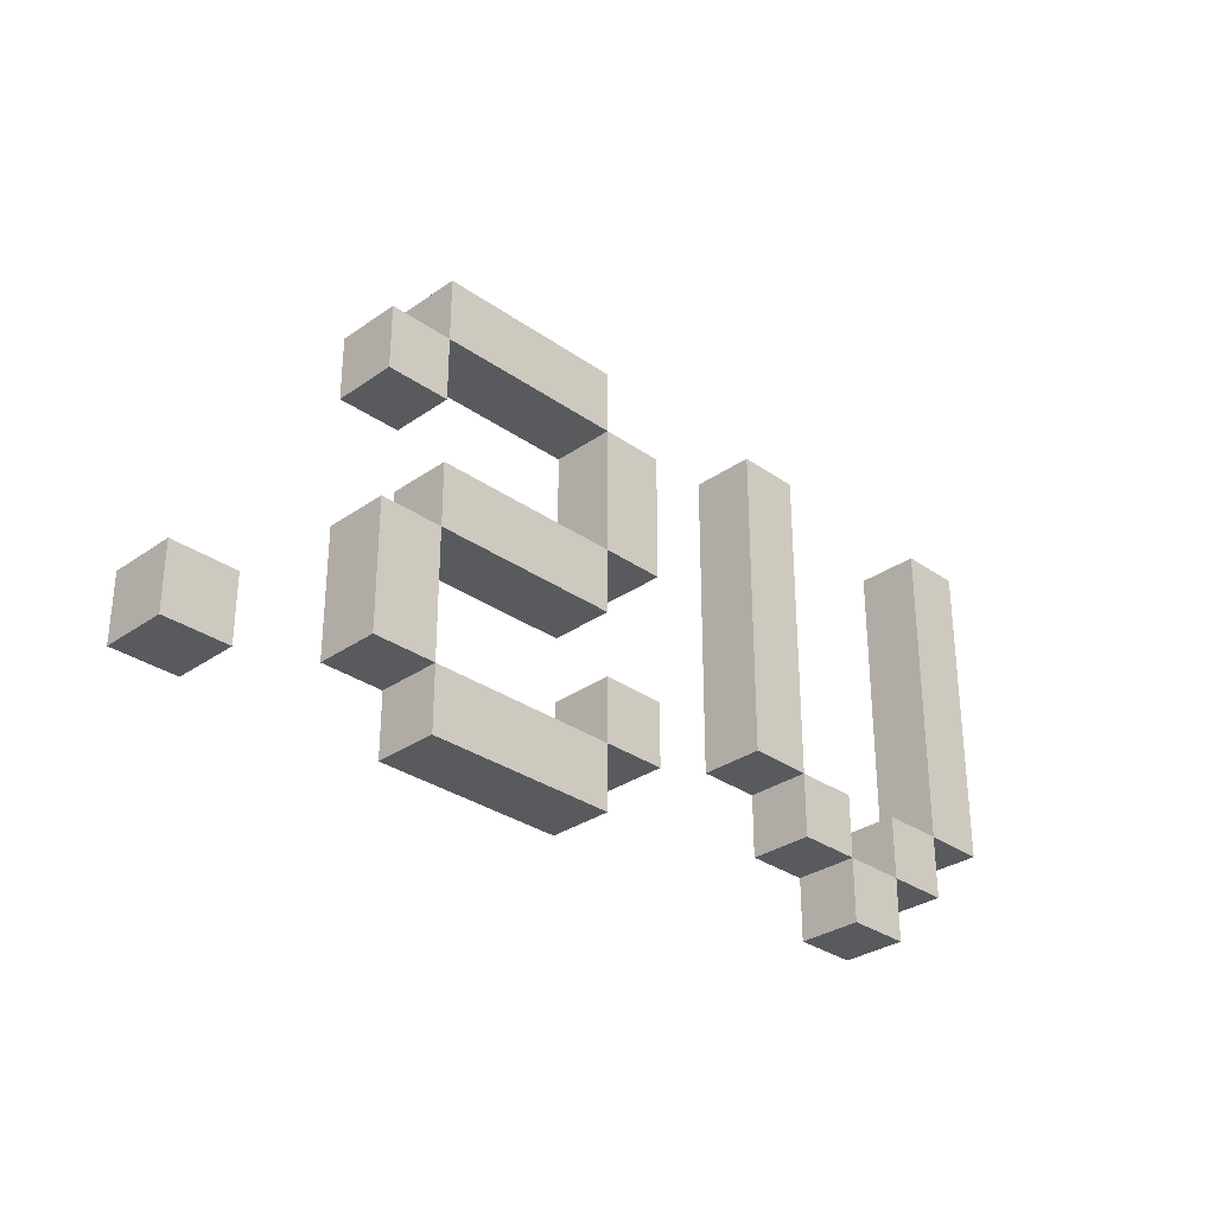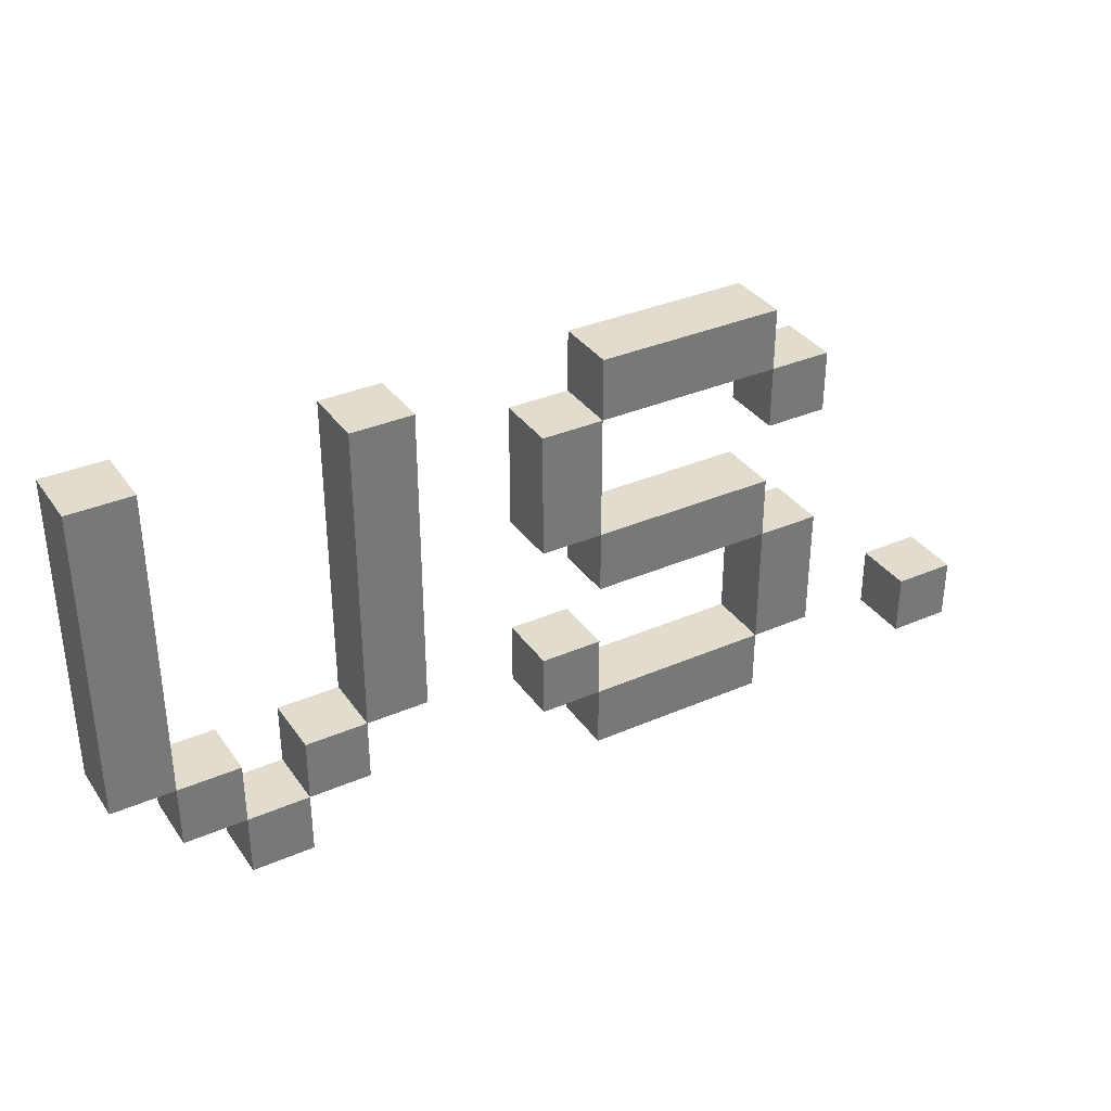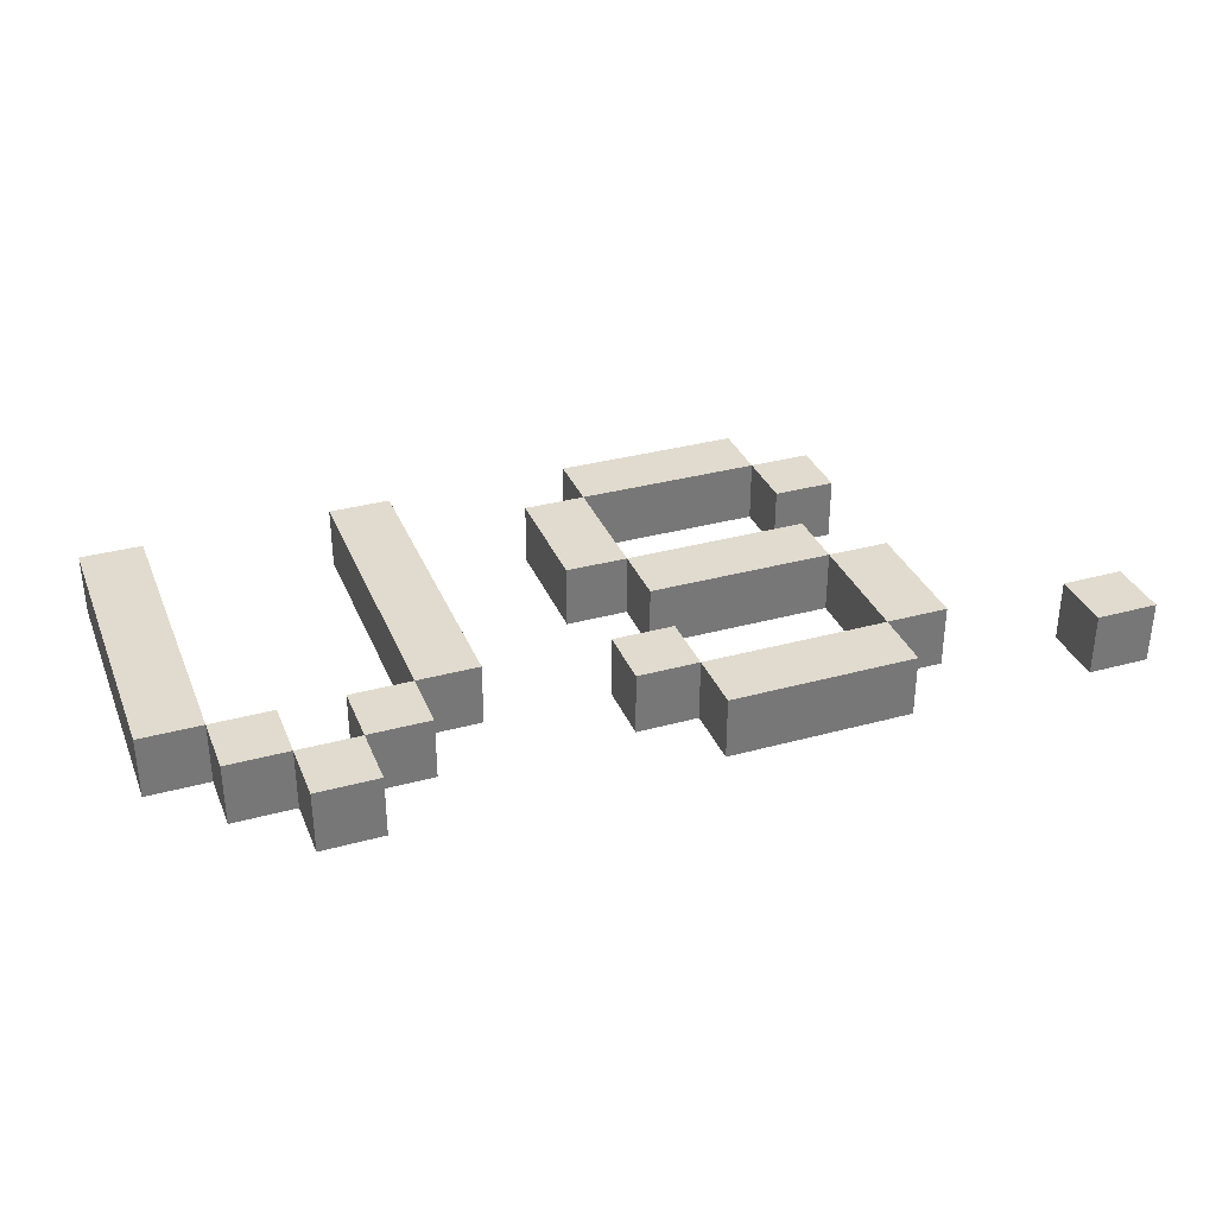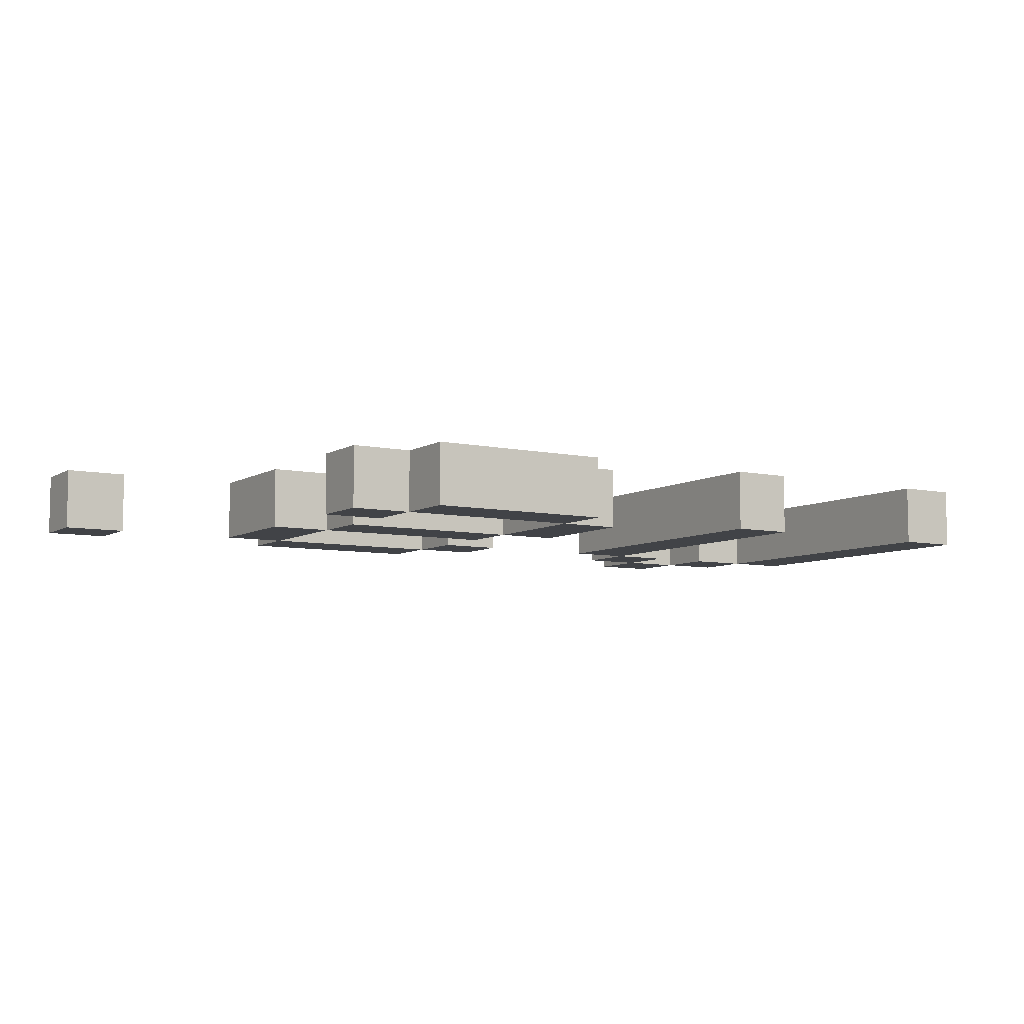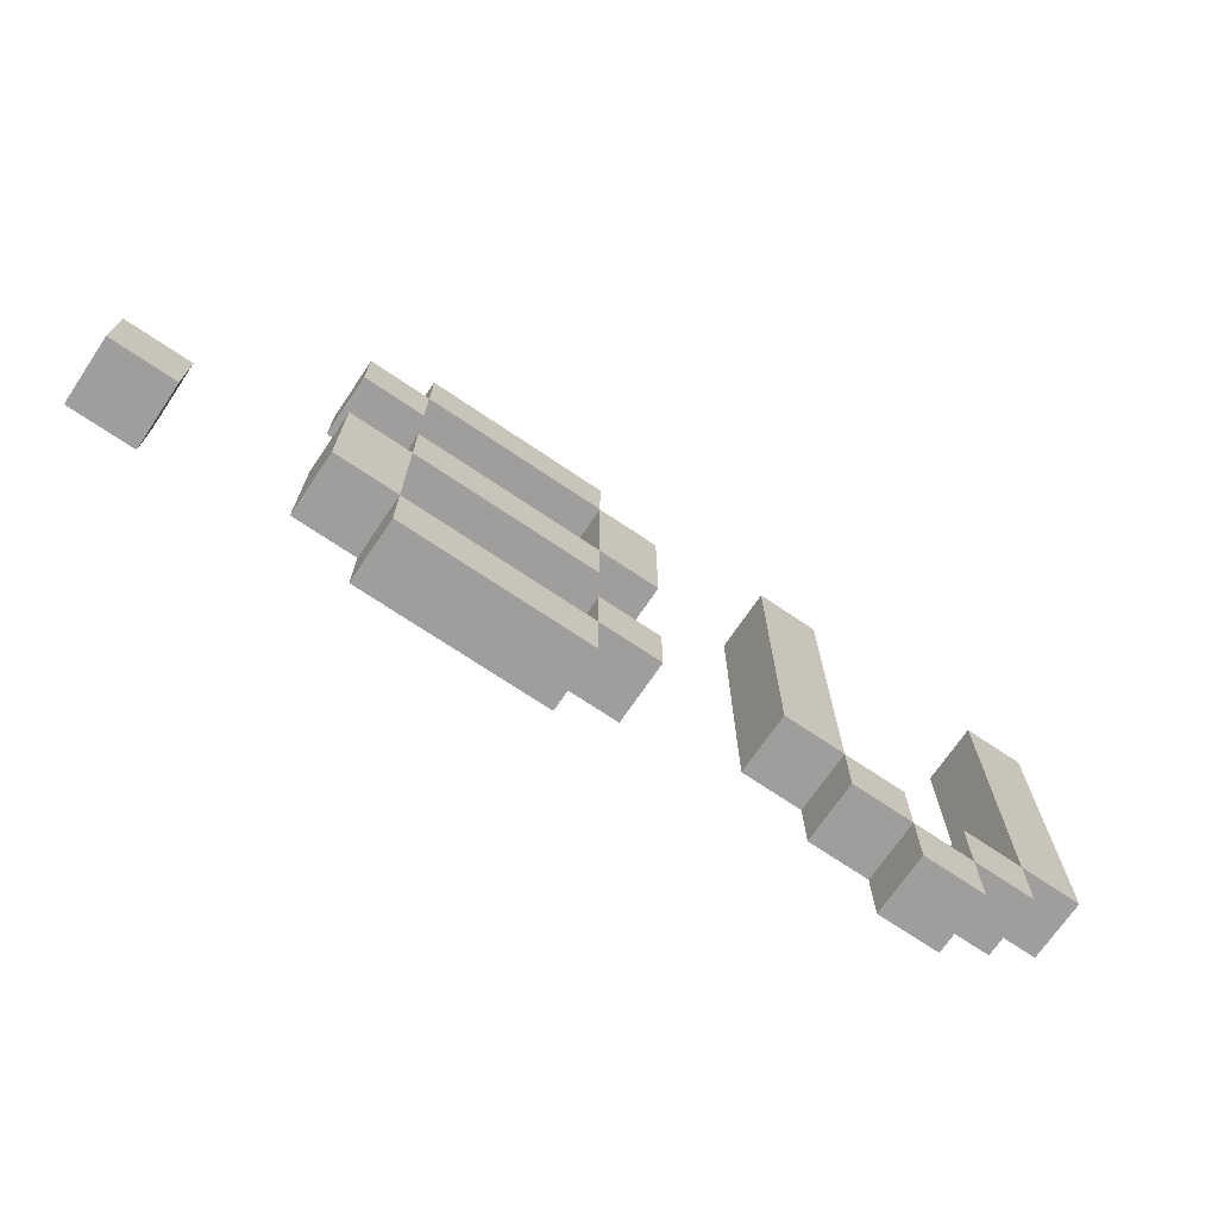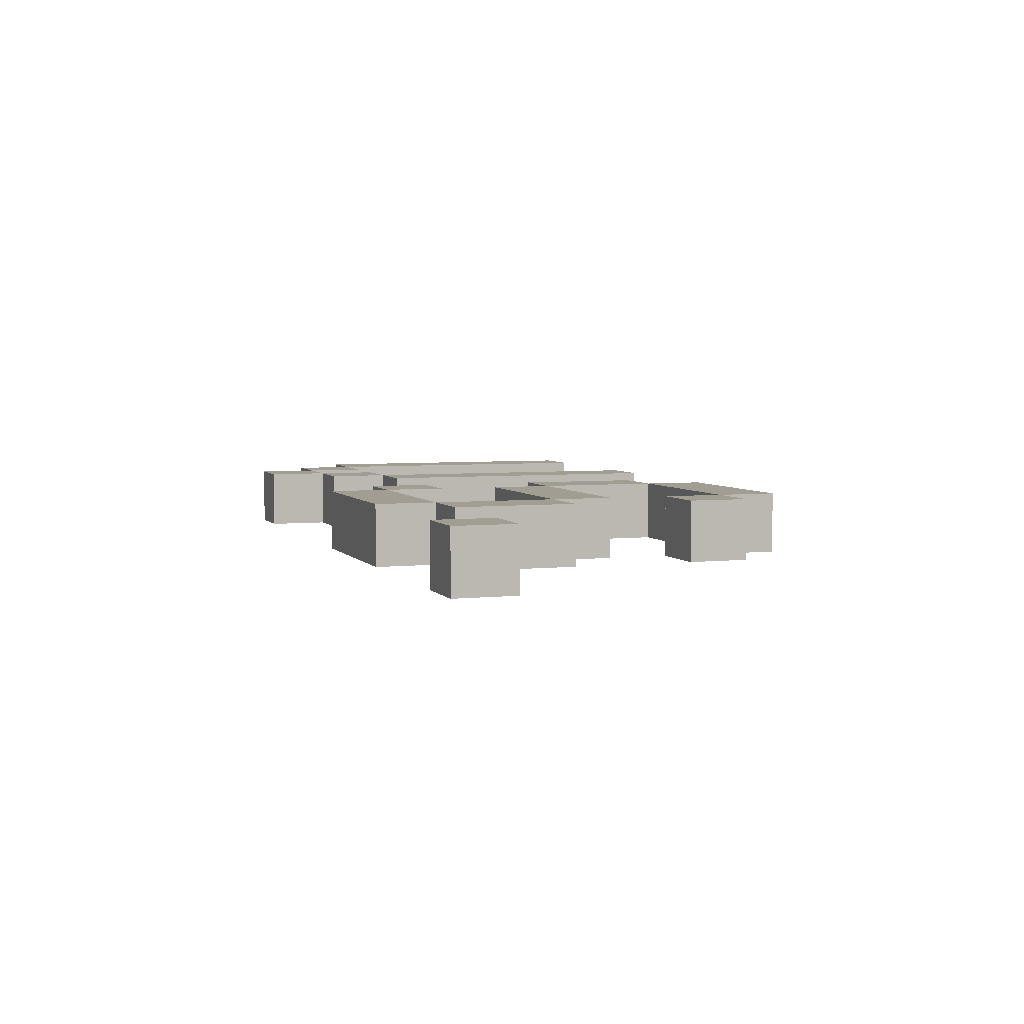
<metadata>
{"format":"obj","ext":"obj","renderer":"f3d","projection":"perspective","resolution":1024,"background":"white","views":[{"elev":-31.1,"azim":134.9,"up":"+Y"},{"elev":34.7,"azim":-30.1,"up":"+Y"},{"elev":33.6,"azim":-20.4,"up":"+Z"},{"elev":-7.2,"azim":148.1,"up":"+Z"},{"elev":-70.9,"azim":145.9,"up":"+Y"},{"elev":4.8,"azim":70.8,"up":"+Z"}]}
</metadata>
<code>
o
v 0 2.2 0
v 0 2.2 -0.1
v 0 2.7 0
v 0 2.7 -0.1
v 0.1 2.1 0
v 0.1 2.1 -0.1
v 0.1 2.2 0
v 0.1 2.2 -0.1
v 0.2 2 0
v 0.2 2 -0.1
v 0.2 2.1 0
v 0.2 2.1 -0.1
v 0.3 2.1 0
v 0.3 2.1 -0.1
v 0.3 2.2 0
v 0.3 2.2 -0.1
v 0.4 2.2 0
v 0.4 2.2 -0.1
v 0.4 2.7 0
v 0.4 2.7 -0.1
v 0.7 2.1 0
v 0.7 2.1 -0.1
v 0.7 2.2 0
v 0.7 2.2 -0.1
v 0.7 2.4 0
v 0.7 2.4 -0.1
v 0.7 2.6 0
v 0.7 2.6 -0.1
v 0.8 2 0
v 0.8 2 -0.1
v 0.8 2.1 0
v 0.8 2.1 -0.1
v 0.8 2.3 0
v 0.8 2.3 -0.1
v 0.8 2.4 0
v 0.8 2.4 -0.1
v 0.8 2.6 0
v 0.8 2.6 -0.1
v 0.8 2.7 0
v 0.8 2.7 -0.1
v 1.1 2.1 0
v 1.1 2.1 -0.1
v 1.1 2.3 0
v 1.1 2.3 -0.1
v 1.1 2.5 0
v 1.1 2.5 -0.1
v 1.1 2.6 0
v 1.1 2.6 -0.1
v 1.4 2 0
v 1.4 2 -0.1
v 1.4 2.1 0
v 1.4 2.1 -0.1
v 0.1 2.2 0
v 0.1 2.2 -0.1
v 0.1 2.7 0
v 0.1 2.7 -0.1
v 0.2 2.1 0
v 0.2 2.1 -0.1
v 0.2 2.2 0
v 0.2 2.2 -0.1
v 0.3 2 0
v 0.3 2 -0.1
v 0.3 2.1 0
v 0.3 2.1 -0.1
v 0.4 2.1 0
v 0.4 2.1 -0.1
v 0.4 2.2 0
v 0.4 2.2 -0.1
v 0.5 2.2 0
v 0.5 2.2 -0.1
v 0.5 2.7 0
v 0.5 2.7 -0.1
v 0.8 2.1 0
v 0.8 2.1 -0.1
v 0.8 2.2 0
v 0.8 2.2 -0.1
v 0.8 2.4 0
v 0.8 2.4 -0.1
v 0.8 2.6 0
v 0.8 2.6 -0.1
v 1.1 2 0
v 1.1 2 -0.1
v 1.1 2.1 0
v 1.1 2.1 -0.1
v 1.1 2.3 0
v 1.1 2.3 -0.1
v 1.1 2.4 0
v 1.1 2.4 -0.1
v 1.1 2.6 0
v 1.1 2.6 -0.1
v 1.1 2.7 0
v 1.1 2.7 -0.1
v 1.2 2.1 0
v 1.2 2.1 -0.1
v 1.2 2.3 0
v 1.2 2.3 -0.1
v 1.2 2.5 0
v 1.2 2.5 -0.1
v 1.2 2.6 0
v 1.2 2.6 -0.1
v 1.5 2 0
v 1.5 2 -0.1
v 1.5 2.1 0
v 1.5 2.1 -0.1
v 0 2.2 0
v 0 2.7 0
v 0.1 2.1 0
v 0.1 2.2 0
v 0.1 2.7 0
v 0.2 2 0
v 0.2 2.1 0
v 0.2 2.2 0
v 0.3 2 0
v 0.3 2.1 0
v 0.3 2.2 0
v 0.4 2.1 0
v 0.4 2.2 0
v 0.4 2.7 0
v 0.5 2.2 0
v 0.5 2.7 0
v 0.7 2.1 0
v 0.7 2.2 0
v 0.7 2.4 0
v 0.7 2.6 0
v 0.8 2 0
v 0.8 2.1 0
v 0.8 2.2 0
v 0.8 2.3 0
v 0.8 2.4 0
v 0.8 2.6 0
v 0.8 2.7 0
v 1.1 2 0
v 1.1 2.1 0
v 1.1 2.3 0
v 1.1 2.4 0
v 1.1 2.5 0
v 1.1 2.6 0
v 1.1 2.7 0
v 1.2 2.1 0
v 1.2 2.3 0
v 1.2 2.5 0
v 1.2 2.6 0
v 1.4 2 0
v 1.4 2.1 0
v 1.5 2 0
v 1.5 2.1 0
v 0 2.2 -0.1
v 0 2.7 -0.1
v 0.1 2.1 -0.1
v 0.1 2.2 -0.1
v 0.1 2.7 -0.1
v 0.2 2 -0.1
v 0.2 2.1 -0.1
v 0.2 2.2 -0.1
v 0.3 2 -0.1
v 0.3 2.1 -0.1
v 0.3 2.2 -0.1
v 0.4 2.1 -0.1
v 0.4 2.2 -0.1
v 0.4 2.7 -0.1
v 0.5 2.2 -0.1
v 0.5 2.7 -0.1
v 0.7 2.1 -0.1
v 0.7 2.2 -0.1
v 0.7 2.4 -0.1
v 0.7 2.6 -0.1
v 0.8 2 -0.1
v 0.8 2.1 -0.1
v 0.8 2.2 -0.1
v 0.8 2.3 -0.1
v 0.8 2.4 -0.1
v 0.8 2.6 -0.1
v 0.8 2.7 -0.1
v 1.1 2 -0.1
v 1.1 2.1 -0.1
v 1.1 2.3 -0.1
v 1.1 2.4 -0.1
v 1.1 2.5 -0.1
v 1.1 2.6 -0.1
v 1.1 2.7 -0.1
v 1.2 2.1 -0.1
v 1.2 2.3 -0.1
v 1.2 2.5 -0.1
v 1.2 2.6 -0.1
v 1.4 2 -0.1
v 1.4 2.1 -0.1
v 1.5 2 -0.1
v 1.5 2.1 -0.1
v 0.2 2 0
v 0.3 2 0
v 0.8 2 0
v 1.1 2 0
v 1.4 2 0
v 1.5 2 0
v 0.2 2 -0.1
v 0.3 2 -0.1
v 0.8 2 -0.1
v 1.1 2 -0.1
v 1.4 2 -0.1
v 1.5 2 -0.1
v 0.1 2.1 0
v 0.2 2.1 0
v 0.3 2.1 0
v 0.4 2.1 0
v 0.7 2.1 0
v 0.8 2.1 0
v 1.1 2.1 0
v 1.2 2.1 0
v 0.1 2.1 -0.1
v 0.2 2.1 -0.1
v 0.3 2.1 -0.1
v 0.4 2.1 -0.1
v 0.7 2.1 -0.1
v 0.8 2.1 -0.1
v 1.1 2.1 -0.1
v 1.2 2.1 -0.1
v 0 2.2 0
v 0.1 2.2 0
v 0.4 2.2 0
v 0.5 2.2 0
v 0 2.2 -0.1
v 0.1 2.2 -0.1
v 0.4 2.2 -0.1
v 0.5 2.2 -0.1
v 0.8 2.3 0
v 1.1 2.3 0
v 0.8 2.3 -0.1
v 1.1 2.3 -0.1
v 0.7 2.4 0
v 0.8 2.4 0
v 0.7 2.4 -0.1
v 0.8 2.4 -0.1
v 1.1 2.5 0
v 1.2 2.5 0
v 1.1 2.5 -0.1
v 1.2 2.5 -0.1
v 0.8 2.6 0
v 1.1 2.6 0
v 0.8 2.6 -0.1
v 1.1 2.6 -0.1
v 0.2 2.1 0
v 0.3 2.1 0
v 0.8 2.1 0
v 1.1 2.1 0
v 1.4 2.1 0
v 1.5 2.1 0
v 0.2 2.1 -0.1
v 0.3 2.1 -0.1
v 0.8 2.1 -0.1
v 1.1 2.1 -0.1
v 1.4 2.1 -0.1
v 1.5 2.1 -0.1
v 0.1 2.2 0
v 0.2 2.2 0
v 0.3 2.2 0
v 0.4 2.2 0
v 0.7 2.2 0
v 0.8 2.2 0
v 0.1 2.2 -0.1
v 0.2 2.2 -0.1
v 0.3 2.2 -0.1
v 0.4 2.2 -0.1
v 0.7 2.2 -0.1
v 0.8 2.2 -0.1
v 1.1 2.3 0
v 1.2 2.3 0
v 1.1 2.3 -0.1
v 1.2 2.3 -0.1
v 0.8 2.4 0
v 1.1 2.4 0
v 0.8 2.4 -0.1
v 1.1 2.4 -0.1
v 0.7 2.6 0
v 0.8 2.6 0
v 1.1 2.6 0
v 1.2 2.6 0
v 0.7 2.6 -0.1
v 0.8 2.6 -0.1
v 1.1 2.6 -0.1
v 1.2 2.6 -0.1
v 0 2.7 0
v 0.1 2.7 0
v 0.4 2.7 0
v 0.5 2.7 0
v 0.8 2.7 0
v 1.1 2.7 0
v 0 2.7 -0.1
v 0.1 2.7 -0.1
v 0.4 2.7 -0.1
v 0.5 2.7 -0.1
v 0.8 2.7 -0.1
v 1.1 2.7 -0.1
f 3 2 1
f 4 2 3
f 7 6 5
f 8 6 7
f 11 10 9
f 12 10 11
f 15 14 13
f 16 14 15
f 19 18 17
f 20 18 19
f 23 22 21
f 24 22 23
f 27 26 25
f 28 26 27
f 31 30 29
f 32 30 31
f 35 34 33
f 36 34 35
f 39 38 37
f 40 38 39
f 43 42 41
f 44 42 43
f 47 46 45
f 48 46 47
f 51 50 49
f 52 50 51
f 53 54 55
f 55 54 56
f 57 58 59
f 59 58 60
f 61 62 63
f 63 62 64
f 65 66 67
f 67 66 68
f 69 70 71
f 71 70 72
f 73 74 75
f 75 74 76
f 77 78 79
f 79 78 80
f 81 82 83
f 83 82 84
f 85 86 87
f 87 86 88
f 89 90 91
f 91 90 92
f 93 94 95
f 95 94 96
f 97 98 99
f 99 98 100
f 101 102 103
f 103 102 104
f 108 106 105
f 109 106 108
f 111 108 107
f 112 108 111
f 113 111 110
f 114 111 113
f 116 115 114
f 117 115 116
f 119 118 117
f 120 118 119
f 126 122 121
f 127 122 126
f 129 124 123
f 130 124 129
f 132 126 125
f 133 126 132
f 134 129 128
f 135 129 134
f 137 131 130
f 138 131 137
f 139 134 133
f 140 134 139
f 141 137 136
f 142 137 141
f 145 144 143
f 146 144 145
f 147 148 150
f 150 148 151
f 149 150 153
f 153 150 154
f 152 153 155
f 155 153 156
f 156 157 158
f 158 157 159
f 159 160 161
f 161 160 162
f 163 164 168
f 168 164 169
f 165 166 171
f 171 166 172
f 167 168 174
f 174 168 175
f 170 171 176
f 176 171 177
f 172 173 179
f 179 173 180
f 175 176 181
f 181 176 182
f 178 179 183
f 183 179 184
f 185 186 187
f 187 186 188
f 195 190 189
f 196 190 195
f 197 192 191
f 198 192 197
f 199 194 193
f 200 194 199
f 209 202 201
f 210 202 209
f 211 204 203
f 212 204 211
f 213 206 205
f 214 206 213
f 215 208 207
f 216 208 215
f 221 218 217
f 222 218 221
f 223 220 219
f 224 220 223
f 227 226 225
f 228 226 227
f 231 230 229
f 232 230 231
f 235 234 233
f 236 234 235
f 239 238 237
f 240 238 239
f 241 242 247
f 247 242 248
f 243 244 249
f 249 244 250
f 245 246 251
f 251 246 252
f 253 254 259
f 259 254 260
f 255 256 261
f 261 256 262
f 257 258 263
f 263 258 264
f 265 266 267
f 267 266 268
f 269 270 271
f 271 270 272
f 273 274 277
f 277 274 278
f 275 276 279
f 279 276 280
f 281 282 287
f 287 282 288
f 283 284 289
f 289 284 290
f 285 286 291
f 291 286 292

</code>
